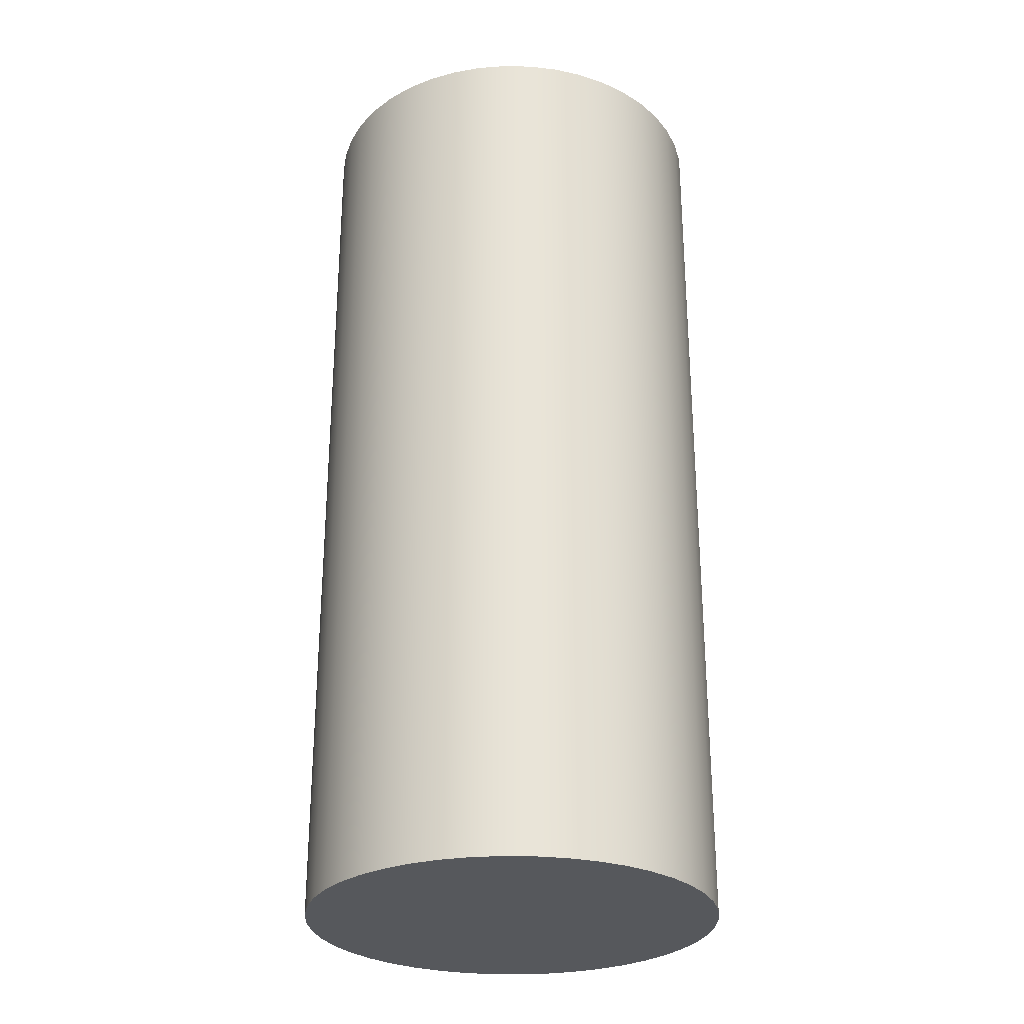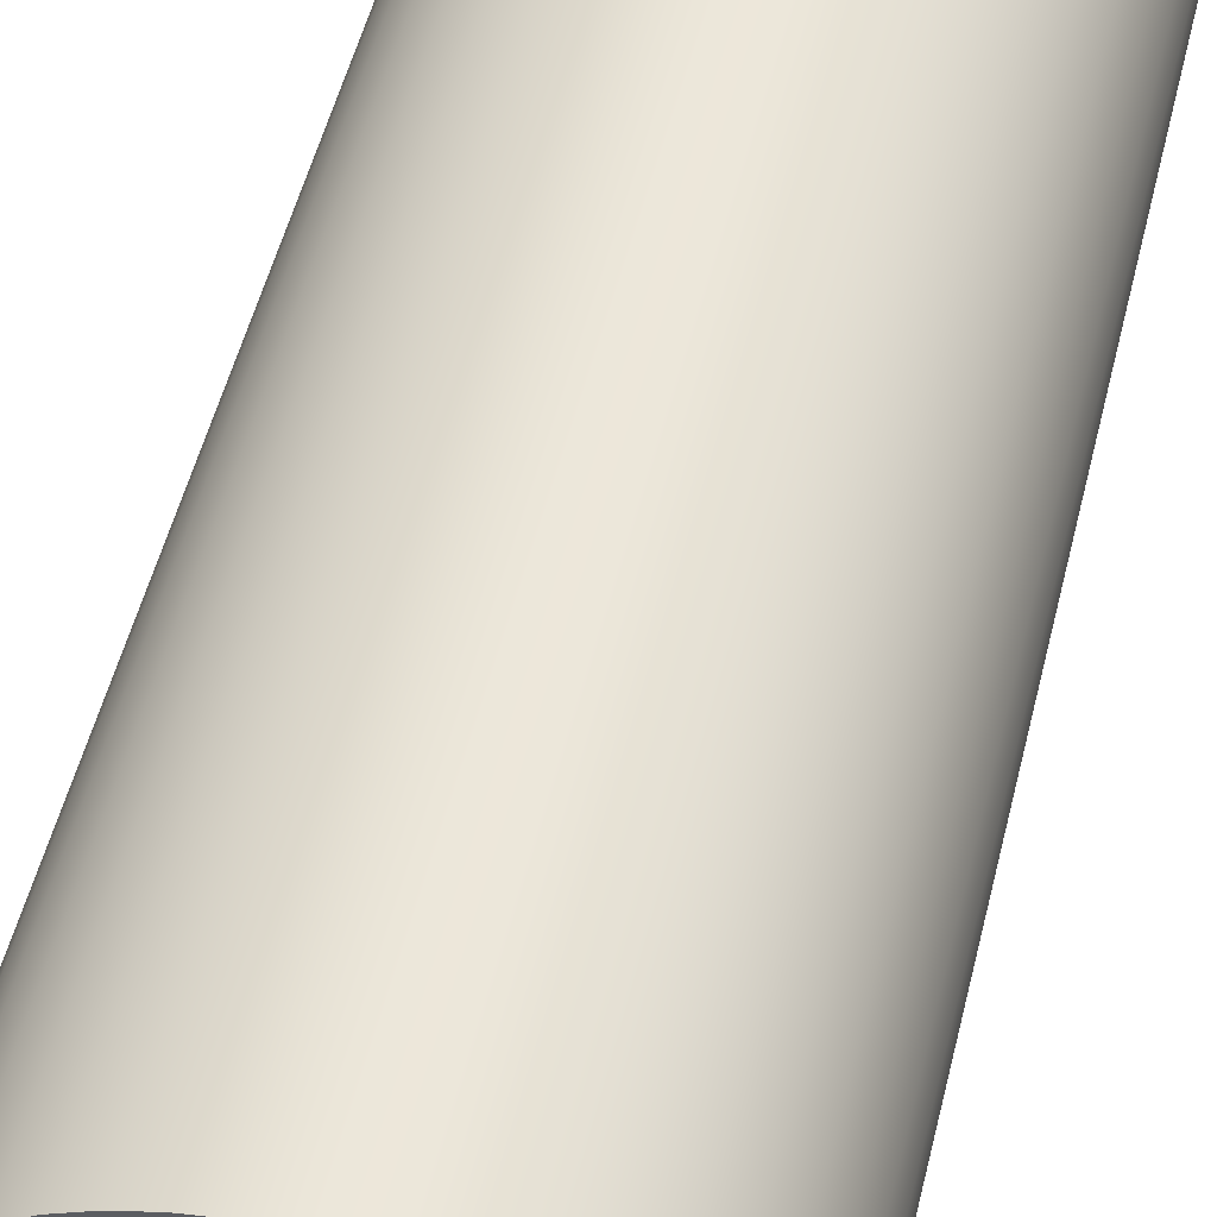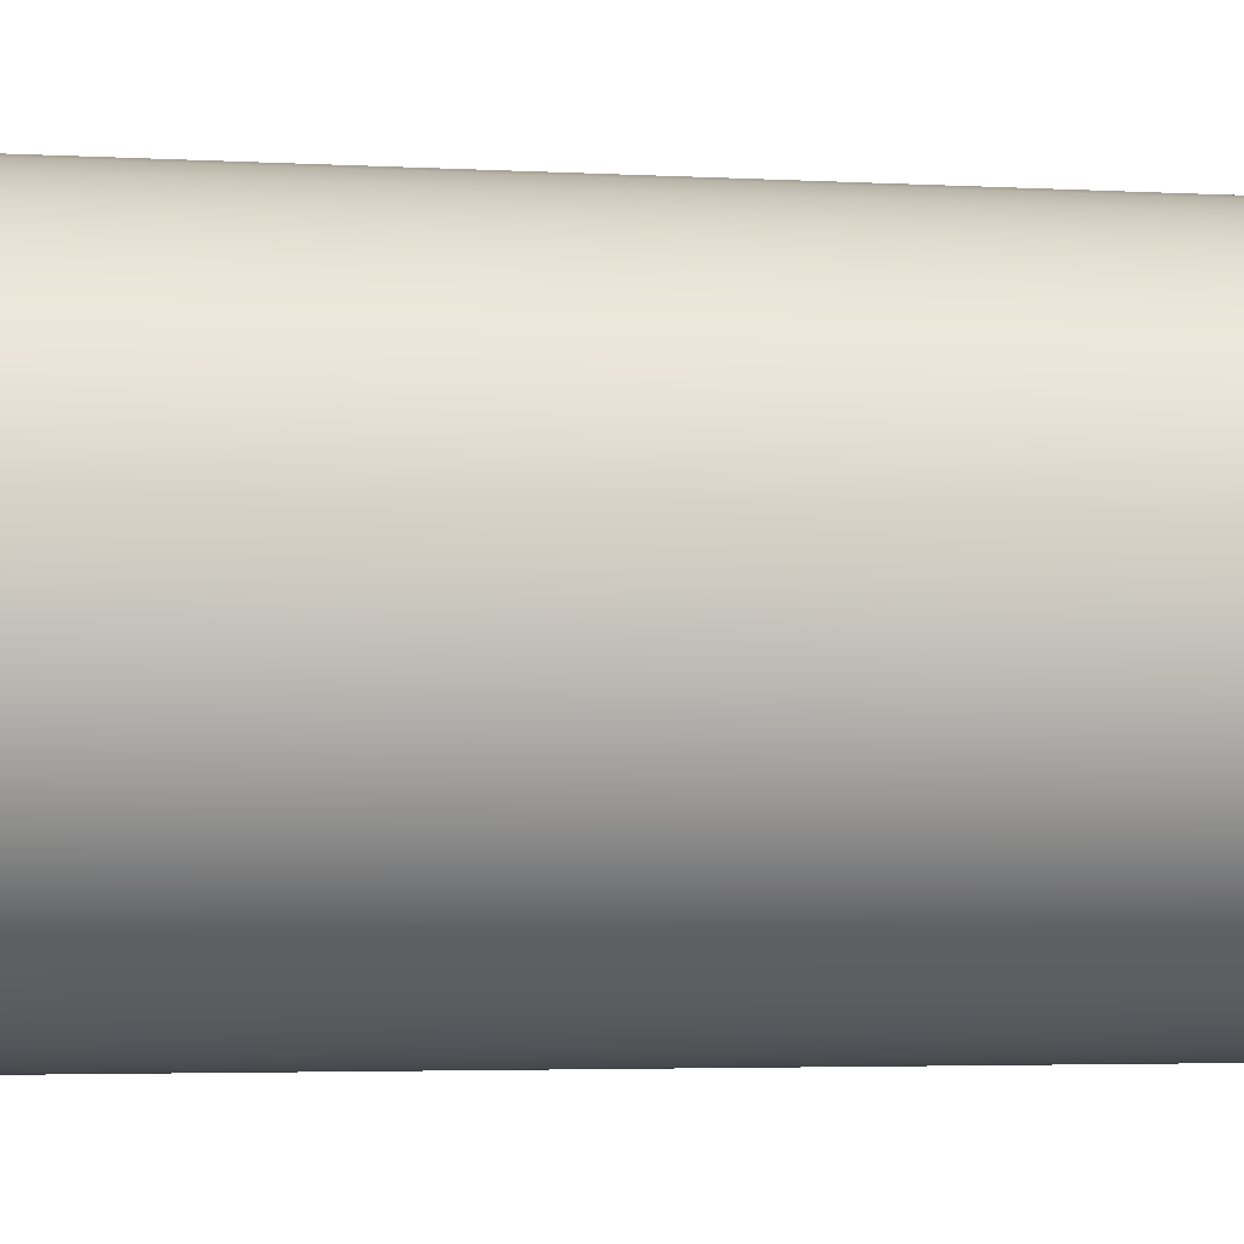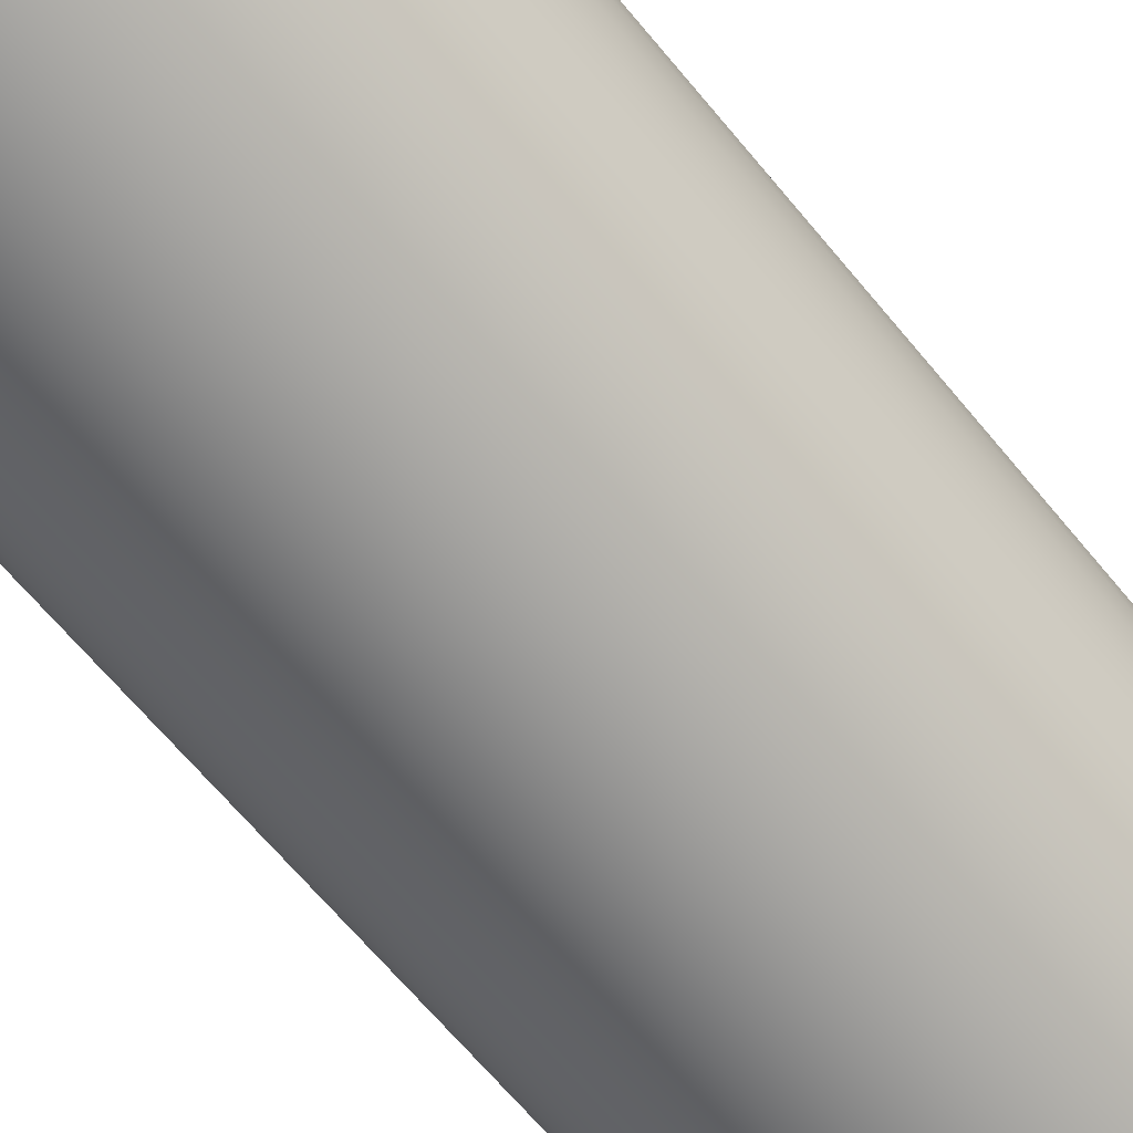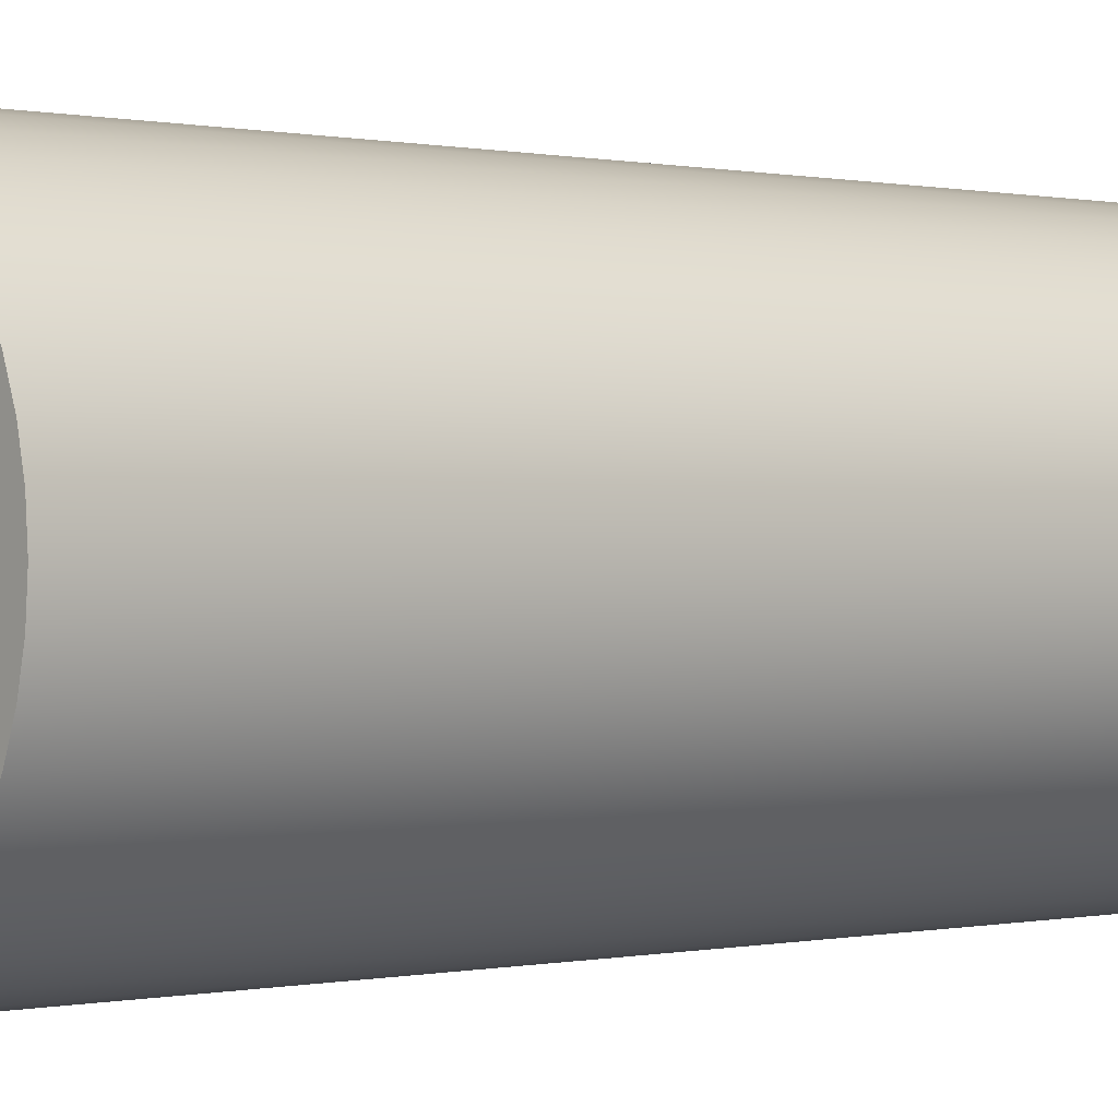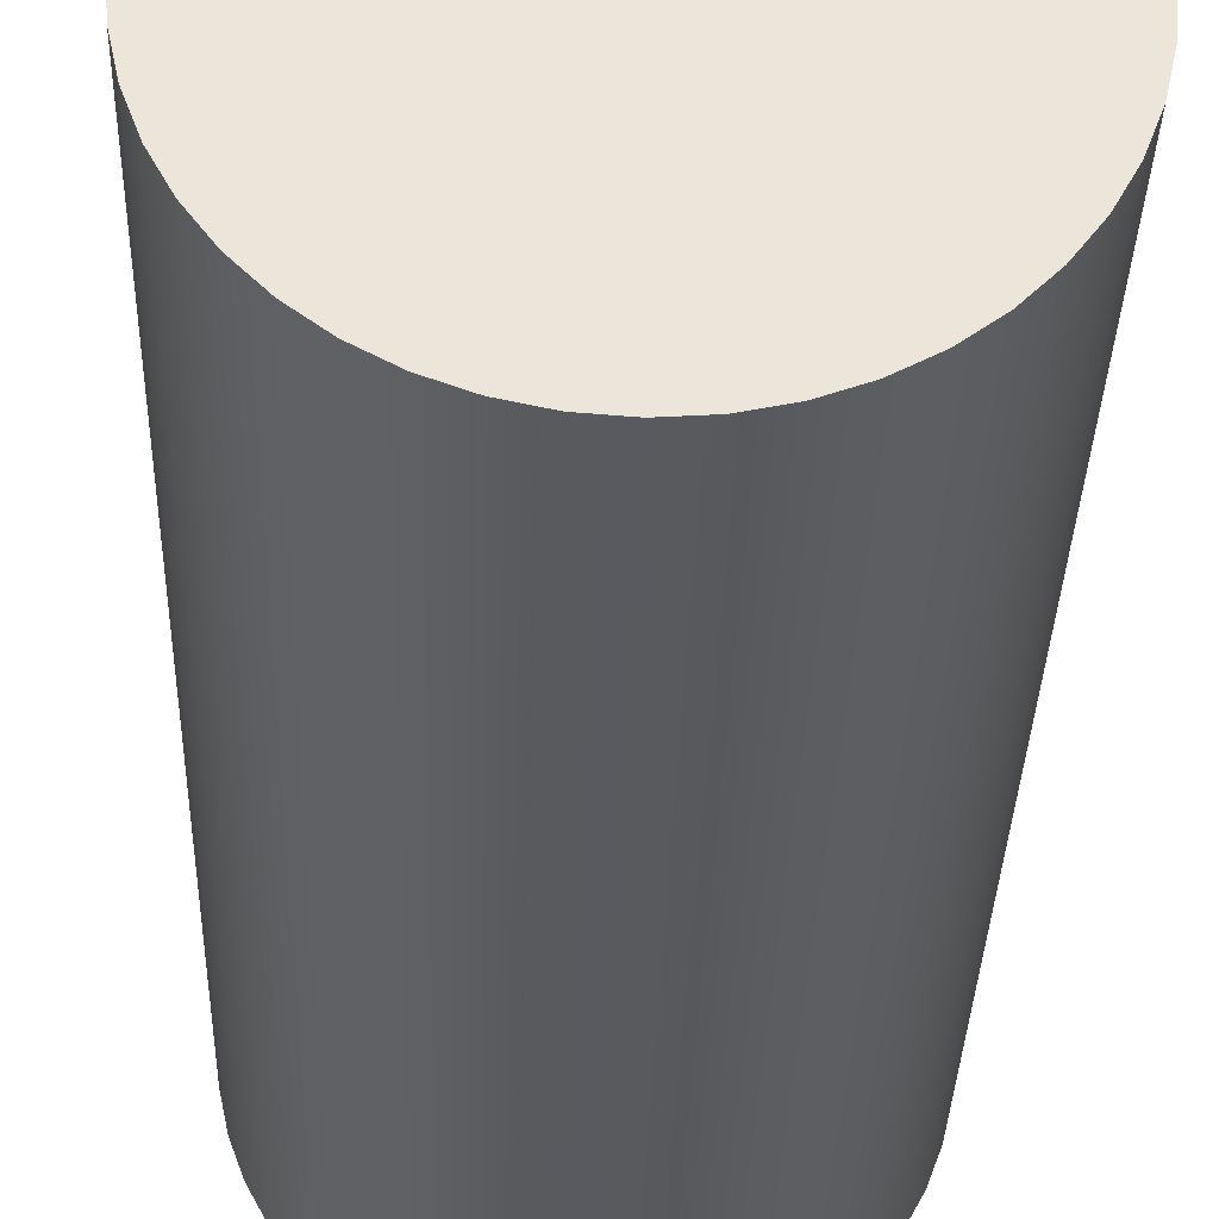
<metadata>
{"format":"obj","ext":"obj","renderer":"f3d","projection":"perspective","resolution":1024,"background":"white","views":[{"elev":-28.3,"azim":-87.7,"up":"+Z"},{"elev":52.9,"azim":-166.2,"up":"+Y"},{"elev":-3.1,"azim":-102.5,"up":"+Y"},{"elev":-67.2,"azim":39.8,"up":"+Y"},{"elev":0.1,"azim":48.9,"up":"+Y"},{"elev":-31.8,"azim":178.4,"up":"+Y"}]}
</metadata>
<code>
v -1 -7.5 4.5
v -0.9898 -7.358 4.5
v -0.9595 -7.218 4.5
v -0.9096 -7.085 4.5
v -0.8413 -6.959 4.5
v -0.7557 -6.845 4.5
v -0.6549 -6.744 4.5
v -0.5406 -6.659 4.5
v -0.4154 -6.59 4.5
v -0.2817 -6.541 4.5
v -0.1423 -6.51 4.5
v 6.123e-17 -6.5 4.5
v 0.1423 -6.51 4.5
v 0.2817 -6.541 4.5
v 0.4154 -6.59 4.5
v 0.5406 -6.659 4.5
v 0.6549 -6.744 4.5
v 0.7557 -6.845 4.5
v 0.8413 -6.959 4.5
v 0.9096 -7.085 4.5
v 0.9595 -7.218 4.5
v 0.9898 -7.358 4.5
v 1 -7.5 4.5
v 0.9898 -7.642 4.5
v 0.9595 -7.782 4.5
v 0.9096 -7.915 4.5
v 0.8413 -8.041 4.5
v 0.7557 -8.155 4.5
v 0.6549 -8.256 4.5
v 0.5406 -8.341 4.5
v 0.4154 -8.41 4.5
v 0.2817 -8.459 4.5
v 0.1423 -8.49 4.5
v 6.123e-17 -8.5 4.5
v -0.1423 -8.49 4.5
v -0.2817 -8.459 4.5
v -0.4154 -8.41 4.5
v -0.5406 -8.341 4.5
v -0.6549 -8.256 4.5
v -0.7557 -8.155 4.5
v -0.8413 -8.041 4.5
v -0.9096 -7.915 4.5
v -0.9595 -7.782 4.5
v -0.9898 -7.642 4.5
v -1 -7.5 0
v -0.9898 -7.642 0
v -0.9595 -7.782 0
v -0.9096 -7.915 0
v -0.8413 -8.041 0
v -0.7557 -8.155 0
v -0.6549 -8.256 0
v -0.5406 -8.341 0
v -0.4154 -8.41 0
v -0.2817 -8.459 0
v -0.1423 -8.49 0
v 6.123e-17 -8.5 0
v 0.1423 -8.49 0
v 0.2817 -8.459 0
v 0.4154 -8.41 0
v 0.5406 -8.341 0
v 0.6549 -8.256 0
v 0.7557 -8.155 0
v 0.8413 -8.041 0
v 0.9096 -7.915 0
v 0.9595 -7.782 0
v 0.9898 -7.642 0
v 1 -7.5 0
v 0.9898 -7.358 0
v 0.9595 -7.218 0
v 0.9096 -7.085 0
v 0.8413 -6.959 0
v 0.7557 -6.845 0
v 0.6549 -6.744 0
v 0.5406 -6.659 0
v 0.4154 -6.59 0
v 0.2817 -6.541 0
v 0.1423 -6.51 0
v 6.123e-17 -6.5 0
v -0.1423 -6.51 0
v -0.2817 -6.541 0
v -0.4154 -6.59 0
v -0.5406 -6.659 0
v -0.6549 -6.744 0
v -0.7557 -6.845 0
v -0.8413 -6.959 0
v -0.9096 -7.085 0
v -0.9595 -7.218 0
v -0.9898 -7.358 0
v -1 -7.5 0
v -1 -7.5 4.5
v -1 -7.5 4.5
v -0.9898 -7.642 4.5
v -0.9595 -7.782 4.5
v -0.9096 -7.915 4.5
v -0.8413 -8.041 4.5
v -0.7557 -8.155 4.5
v -0.6549 -8.256 4.5
v -0.5406 -8.341 4.5
v -0.4154 -8.41 4.5
v -0.2817 -8.459 4.5
v -0.1423 -8.49 4.5
v 6.123e-17 -8.5 4.5
v 0.1423 -8.49 4.5
v 0.2817 -8.459 4.5
v 0.4154 -8.41 4.5
v 0.5406 -8.341 4.5
v 0.6549 -8.256 4.5
v 0.7557 -8.155 4.5
v 0.8413 -8.041 4.5
v 0.9096 -7.915 4.5
v 0.9595 -7.782 4.5
v 0.9898 -7.642 4.5
v 1 -7.5 4.5
v 0.9898 -7.358 4.5
v 0.9595 -7.218 4.5
v 0.9096 -7.085 4.5
v 0.8413 -6.959 4.5
v 0.7557 -6.845 4.5
v 0.6549 -6.744 4.5
v 0.5406 -6.659 4.5
v 0.4154 -6.59 4.5
v 0.2817 -6.541 4.5
v 0.1423 -6.51 4.5
v 6.123e-17 -6.5 4.5
v -0.1423 -6.51 4.5
v -0.2817 -6.541 4.5
v -0.4154 -6.59 4.5
v -0.5406 -6.659 4.5
v -0.6549 -6.744 4.5
v -0.7557 -6.845 4.5
v -0.8413 -6.959 4.5
v -0.9096 -7.085 4.5
v -0.9595 -7.218 4.5
v -0.9898 -7.358 4.5
v -1 -7.5 0
v -0.9898 -7.358 0
v -0.9595 -7.218 0
v -0.9096 -7.085 0
v -0.8413 -6.959 0
v -0.7557 -6.845 0
v -0.6549 -6.744 0
v -0.5406 -6.659 0
v -0.4154 -6.59 0
v -0.2817 -6.541 0
v -0.1423 -6.51 0
v 6.123e-17 -6.5 0
v 0.1423 -6.51 0
v 0.2817 -6.541 0
v 0.4154 -6.59 0
v 0.5406 -6.659 0
v 0.6549 -6.744 0
v 0.7557 -6.845 0
v 0.8413 -6.959 0
v 0.9096 -7.085 0
v 0.9595 -7.218 0
v 0.9898 -7.358 0
v 1 -7.5 0
v 0.9898 -7.642 0
v 0.9595 -7.782 0
v 0.9096 -7.915 0
v 0.8413 -8.041 0
v 0.7557 -8.155 0
v 0.6549 -8.256 0
v 0.5406 -8.341 0
v 0.4154 -8.41 0
v 0.2817 -8.459 0
v 0.1423 -8.49 0
v 6.123e-17 -8.5 0
v -0.1423 -8.49 0
v -0.2817 -8.459 0
v -0.4154 -8.41 0
v -0.5406 -8.341 0
v -0.6549 -8.256 0
v -0.7557 -8.155 0
v -0.8413 -8.041 0
v -0.9096 -7.915 0
v -0.9595 -7.782 0
v -0.9898 -7.642 0
g 9026d18a-e332-11ea-b0ff-54bf646e7e1f
f 2 88 1
f 1 88 89
f 90 45 44
f 44 45 46
f 44 46 43
f 43 46 47
f 43 47 42
f 42 47 48
f 42 48 41
f 41 48 49
f 41 49 40
f 40 49 50
f 40 50 39
f 39 50 51
f 39 51 38
f 38 51 52
f 38 52 37
f 37 52 53
f 37 53 36
f 36 53 54
f 36 54 35
f 35 54 55
f 35 55 34
f 34 55 56
f 34 56 33
f 33 56 57
f 33 57 32
f 32 57 58
f 32 58 31
f 31 58 59
f 31 59 30
f 30 59 60
f 30 60 29
f 29 60 61
f 29 61 28
f 28 61 62
f 28 62 27
f 27 62 63
f 27 63 26
f 26 63 64
f 26 64 25
f 25 64 65
f 25 65 24
f 24 65 66
f 24 66 23
f 23 66 67
f 23 67 22
f 22 67 68
f 22 68 21
f 21 68 69
f 21 69 20
f 20 69 70
f 20 70 19
f 19 70 71
f 19 71 18
f 18 71 72
f 18 72 17
f 17 72 73
f 17 73 16
f 16 73 74
f 16 74 15
f 15 74 75
f 15 75 14
f 14 75 76
f 14 76 13
f 13 76 77
f 13 77 12
f 12 77 78
f 12 78 11
f 11 78 79
f 11 79 10
f 10 79 80
f 10 80 9
f 9 80 81
f 9 81 8
f 8 81 82
f 8 82 7
f 7 82 83
f 7 83 6
f 6 83 84
f 6 84 5
f 5 84 85
f 5 85 4
f 4 85 86
f 4 86 3
f 3 86 87
f 3 87 2
f 2 87 88
g 90271fa6-e332-11ea-a4f7-54bf646e7e1f
f 92 112 91
f 91 112 113
f 91 113 134
f 134 113 114
f 134 114 133
f 133 114 115
f 133 115 132
f 132 115 116
f 132 116 131
f 131 116 117
f 131 117 130
f 130 117 118
f 130 118 129
f 129 118 119
f 129 119 128
f 128 119 120
f 128 120 127
f 127 120 121
f 127 121 126
f 126 121 122
f 126 122 125
f 125 122 123
f 125 123 124
f 112 92 111
f 111 92 93
f 111 93 110
f 110 93 94
f 110 94 109
f 109 94 95
f 109 95 108
f 108 95 96
f 108 96 107
f 107 96 97
f 107 97 106
f 106 97 98
f 106 98 105
f 105 98 99
f 105 99 104
f 104 99 100
f 104 100 103
f 103 100 101
f 103 101 102
g 90276dc8-e332-11ea-a55d-54bf646e7e1f
f 136 156 135
f 135 156 157
f 135 157 178
f 178 157 158
f 178 158 177
f 177 158 159
f 177 159 176
f 176 159 160
f 176 160 175
f 175 160 161
f 175 161 174
f 174 161 162
f 174 162 173
f 173 162 163
f 173 163 172
f 172 163 164
f 172 164 171
f 171 164 165
f 171 165 170
f 170 165 166
f 170 166 169
f 169 166 167
f 169 167 168
f 156 136 155
f 155 136 137
f 155 137 154
f 154 137 138
f 154 138 153
f 153 138 139
f 153 139 152
f 152 139 140
f 152 140 151
f 151 140 141
f 151 141 150
f 150 141 142
f 150 142 149
f 149 142 143
f 149 143 148
f 148 143 144
f 148 144 147
f 147 144 145
f 147 145 146

</code>
